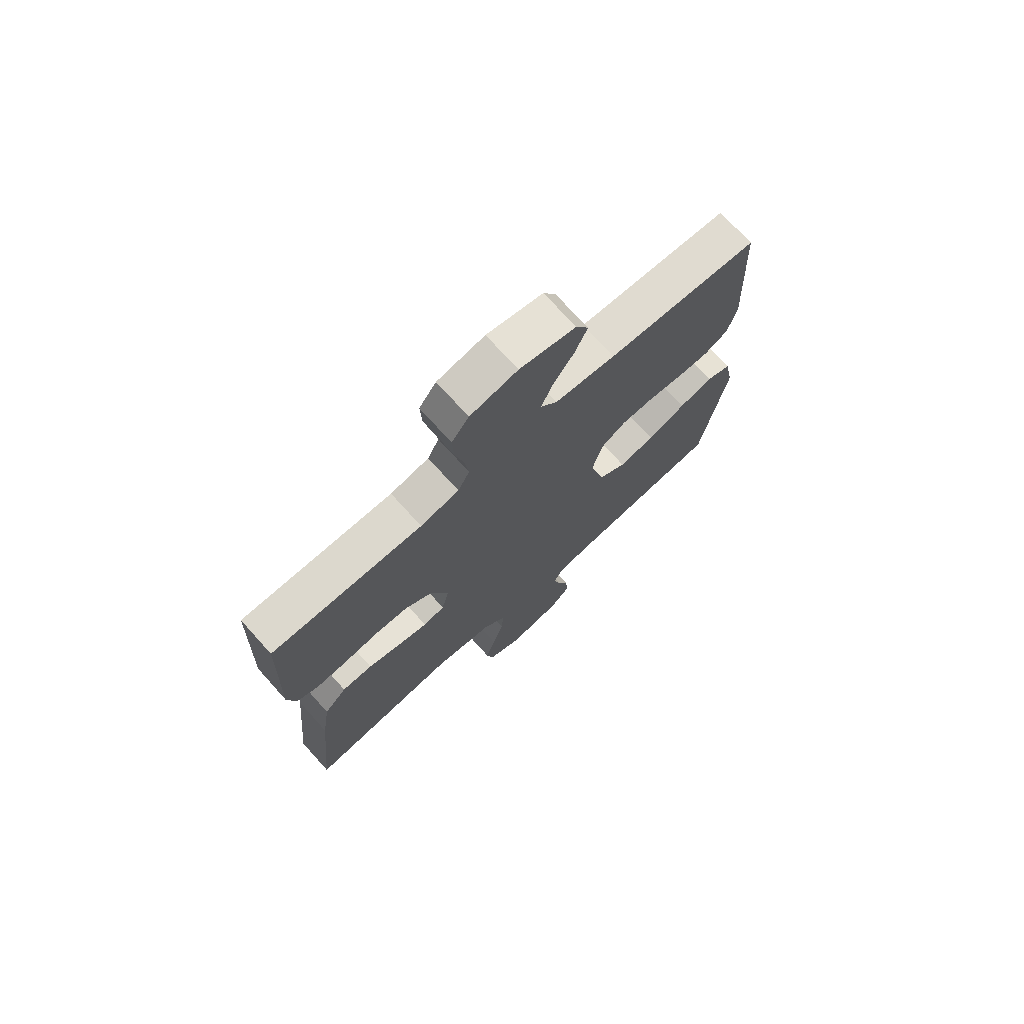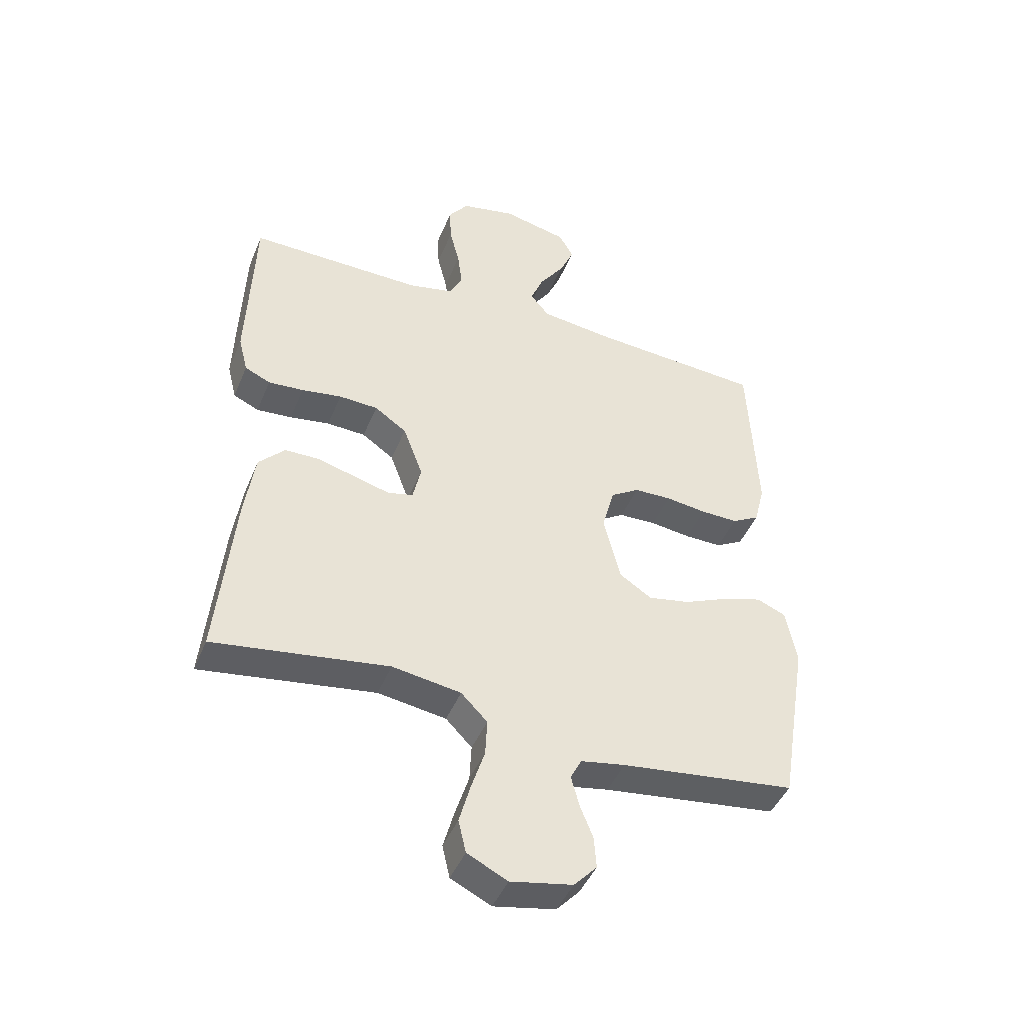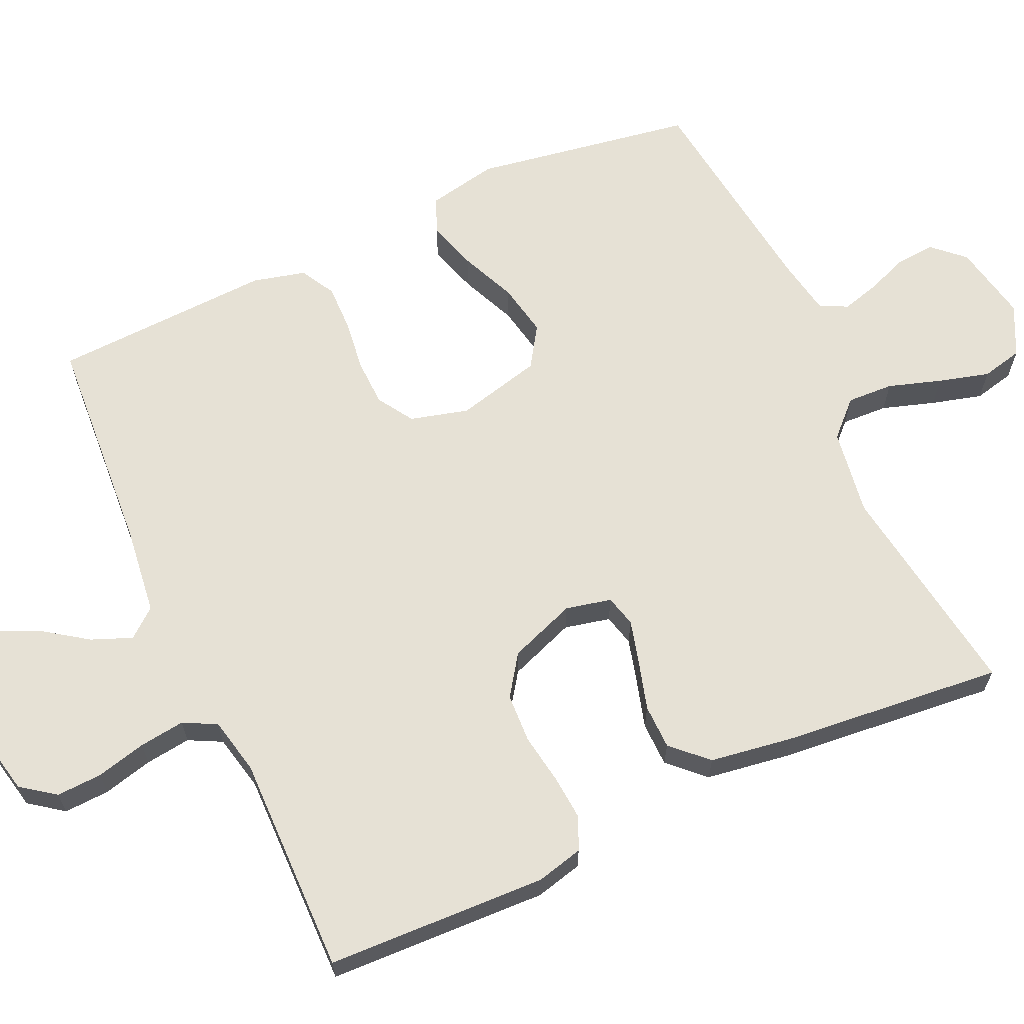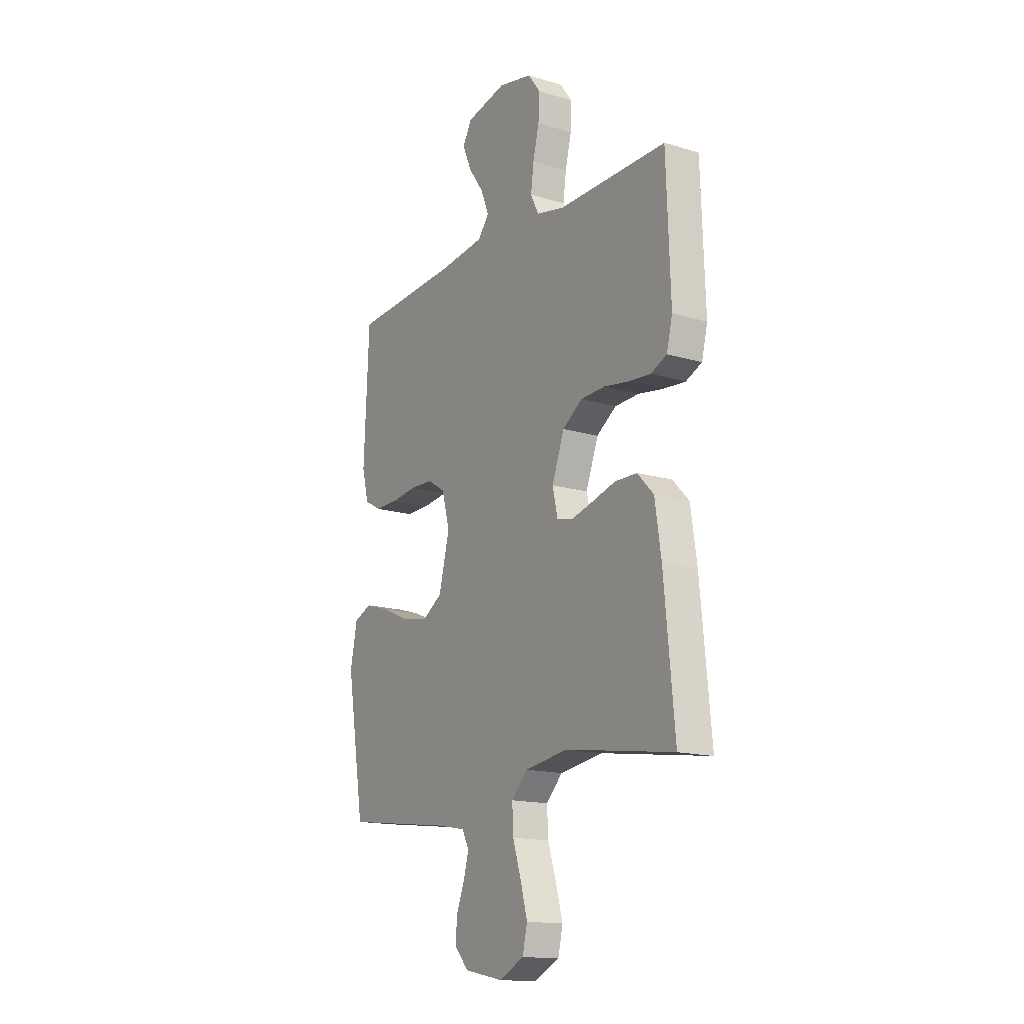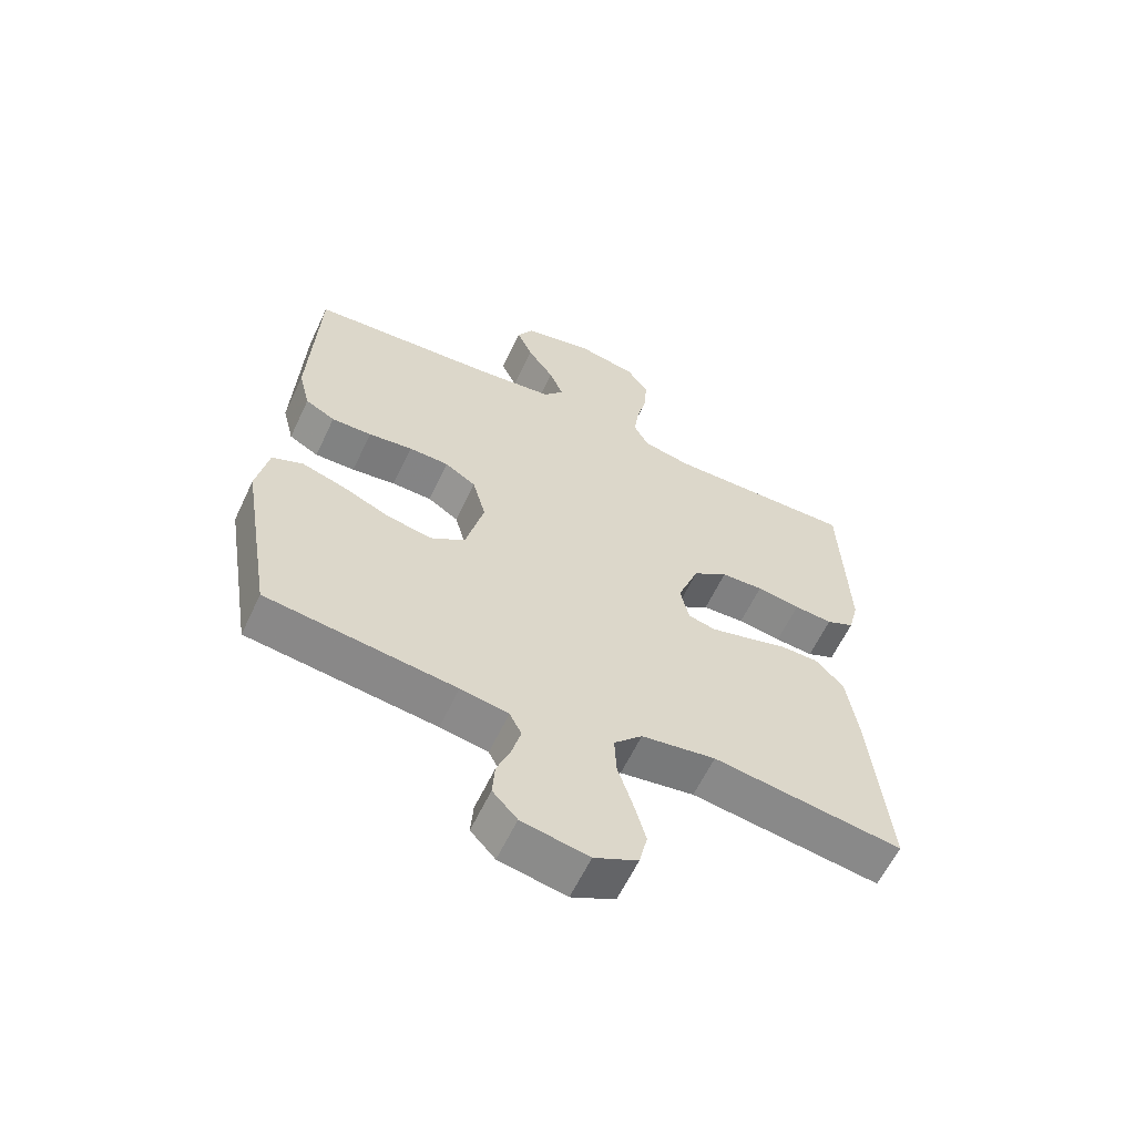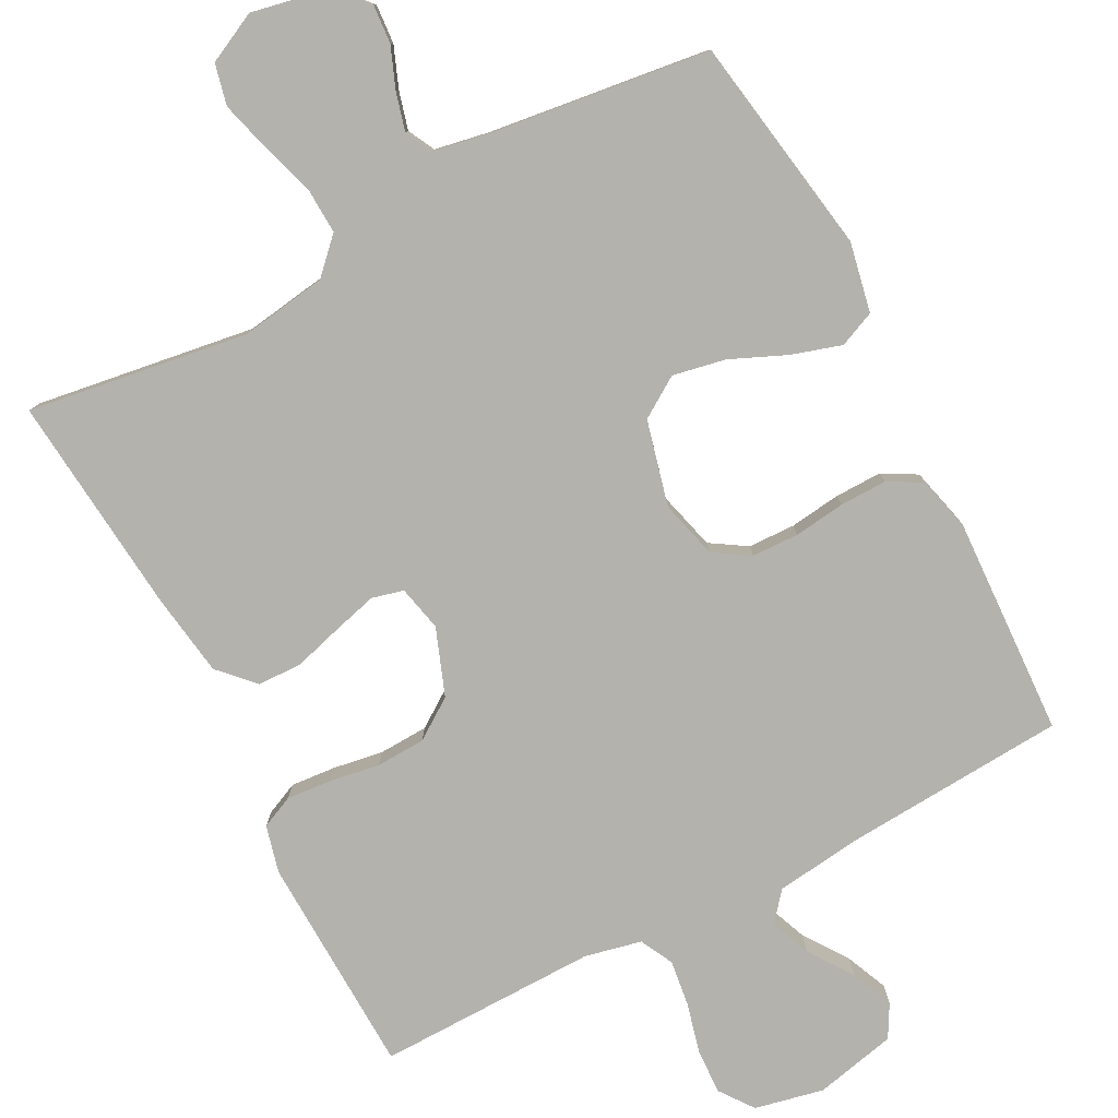
<metadata>
{"format":"obj","ext":"obj","renderer":"f3d","projection":"perspective","resolution":1024,"background":"white","views":[{"elev":73.1,"azim":137.9,"up":"+Z"},{"elev":-44.7,"azim":158.4,"up":"+Z"},{"elev":64.7,"azim":65.5,"up":"+Y"},{"elev":-15.4,"azim":57.6,"up":"+Z"},{"elev":-60.9,"azim":-25.2,"up":"+Z"},{"elev":-79.6,"azim":-152.4,"up":"+Y"}]}
</metadata>
<code>
v 0.5 0.07 -0.5
v 0.2 0.07 -0.456
v 0.082 0.07 -0.474
v 0.037 0.07 -0.52
v 0.04 0.07 -0.583
v 0.063 0.07 -0.655
v 0.082 0.07 -0.724
v 0.069 0.07 -0.78
v 0 0.07 -0.814
v -0.106 0.07 -0.793
v -0.145 0.07 -0.751
v -0.141 0.07 -0.697
v -0.119 0.07 -0.641
v -0.105 0.07 -0.589
v -0.124 0.07 -0.552
v -0.2 0.07 -0.538
v -0.5 0.07 -0.5
v -0.549 0.07 -0.2
v -0.53 0.07 -0.105
v -0.481 0.07 -0.084
v -0.413 0.07 -0.105
v -0.337 0.07 -0.138
v -0.265 0.07 -0.152
v -0.21 0.07 -0.116
v -0.181 0.07 0
v -0.202 0.07 0.079
v -0.251 0.07 0.11
v -0.315 0.07 0.112
v -0.385 0.07 0.103
v -0.449 0.07 0.102
v -0.496 0.07 0.128
v -0.514 0.07 0.2
v -0.5 0.07 0.5
v -0.2 0.07 0.52
v -0.079 0.07 0.535
v -0.047 0.07 0.574
v -0.069 0.07 0.629
v -0.111 0.07 0.689
v -0.136 0.07 0.746
v -0.111 0.07 0.791
v 0 0.07 0.816
v 0.094 0.07 0.796
v 0.128 0.07 0.75
v 0.125 0.07 0.688
v 0.108 0.07 0.62
v 0.1 0.07 0.558
v 0.123 0.07 0.513
v 0.2 0.07 0.496
v 0.5 0.07 0.5
v 0.511 0.07 0.2
v 0.495 0.07 0.136
v 0.451 0.07 0.116
v 0.39 0.07 0.121
v 0.321 0.07 0.132
v 0.254 0.07 0.129
v 0.199 0.07 0.091
v 0.165 0.07 0
v 0.179 0.07 -0.062
v 0.222 0.07 -0.073
v 0.282 0.07 -0.057
v 0.348 0.07 -0.038
v 0.409 0.07 -0.039
v 0.454 0.07 -0.086
v 0.471 0.07 -0.2
v 0.5 0 -0.5
v 0.2 0 -0.456
v 0.082 0 -0.474
v 0.037 0 -0.52
v 0.04 0 -0.583
v 0.063 0 -0.655
v 0.082 0 -0.724
v 0.069 0 -0.78
v 0 0 -0.814
v -0.106 0 -0.793
v -0.145 0 -0.751
v -0.141 0 -0.697
v -0.119 0 -0.641
v -0.105 0 -0.589
v -0.124 0 -0.552
v -0.2 0 -0.538
v -0.5 0 -0.5
v -0.549 0 -0.2
v -0.53 0 -0.105
v -0.481 0 -0.084
v -0.413 0 -0.105
v -0.337 0 -0.138
v -0.265 0 -0.152
v -0.21 0 -0.116
v -0.181 0 0
v -0.202 0 0.079
v -0.251 0 0.11
v -0.315 0 0.112
v -0.385 0 0.103
v -0.449 0 0.102
v -0.496 0 0.128
v -0.514 0 0.2
v -0.5 0 0.5
v -0.2 0 0.52
v -0.079 0 0.535
v -0.047 0 0.574
v -0.069 0 0.629
v -0.111 0 0.689
v -0.136 0 0.746
v -0.111 0 0.791
v 0 0 0.816
v 0.094 0 0.796
v 0.128 0 0.75
v 0.125 0 0.688
v 0.108 0 0.62
v 0.1 0 0.558
v 0.123 0 0.513
v 0.2 0 0.496
v 0.5 0 0.5
v 0.511 0 0.2
v 0.495 0 0.136
v 0.451 0 0.116
v 0.39 0 0.121
v 0.321 0 0.132
v 0.254 0 0.129
v 0.199 0 0.091
v 0.165 0 0
v 0.179 0 -0.062
v 0.222 0 -0.073
v 0.282 0 -0.057
v 0.348 0 -0.038
v 0.409 0 -0.039
v 0.454 0 -0.086
v 0.471 0 -0.2
f 63 64 1 2
f 60 61 62 63
f 59 60 63 2
f 58 59 2 3
f 57 58 3 4
f 51 52 53 54
f 49 50 51 54
f 48 49 54 55
f 47 48 55 56
f 42 43 44 45
f 42 45 46
f 41 42 46
f 40 41 46
f 37 38 39 40
f 36 37 40 46
f 35 36 46 47
f 31 32 33 34
f 28 29 30 31
f 27 28 31 34
f 26 27 34 35
f 19 20 21 22
f 19 22 23
f 16 17 18 19
f 15 16 19 23
f 14 15 23 24
f 10 11 12 13
f 10 13 14
f 9 10 14
f 5 6 7 8
f 5 8 9 14
f 35 47 56 57
f 25 26 35 57
f 25 57 4
f 14 24 25
f 4 5 14 25
f 66 65 128 127
f 127 126 125 124
f 66 127 124 123
f 67 66 123 122
f 68 67 122 121
f 118 117 116 115
f 118 115 114 113
f 119 118 113 112
f 120 119 112 111
f 109 108 107 106
f 110 109 106
f 110 106 105
f 110 105 104
f 104 103 102 101
f 110 104 101 100
f 111 110 100 99
f 98 97 96 95
f 95 94 93 92
f 98 95 92 91
f 99 98 91 90
f 86 85 84 83
f 87 86 83
f 83 82 81 80
f 87 83 80 79
f 88 87 79 78
f 77 76 75 74
f 78 77 74
f 78 74 73
f 72 71 70 69
f 78 73 72 69
f 121 120 111 99
f 121 99 90 89
f 68 121 89
f 89 88 78
f 89 78 69 68
f 1 65 66 2
f 2 66 67 3
f 3 67 68 4
f 4 68 69 5
f 5 69 70 6
f 6 70 71 7
f 7 71 72 8
f 8 72 73 9
f 9 73 74 10
f 10 74 75 11
f 11 75 76 12
f 12 76 77 13
f 13 77 78 14
f 14 78 79 15
f 15 79 80 16
f 16 80 81 17
f 17 81 82 18
f 18 82 83 19
f 19 83 84 20
f 20 84 85 21
f 21 85 86 22
f 22 86 87 23
f 23 87 88 24
f 24 88 89 25
f 25 89 90 26
f 26 90 91 27
f 27 91 92 28
f 28 92 93 29
f 29 93 94 30
f 30 94 95 31
f 31 95 96 32
f 32 96 97 33
f 33 97 98 34
f 34 98 99 35
f 35 99 100 36
f 36 100 101 37
f 37 101 102 38
f 38 102 103 39
f 39 103 104 40
f 40 104 105 41
f 41 105 106 42
f 42 106 107 43
f 43 107 108 44
f 44 108 109 45
f 45 109 110 46
f 46 110 111 47
f 47 111 112 48
f 48 112 113 49
f 49 113 114 50
f 50 114 115 51
f 51 115 116 52
f 52 116 117 53
f 53 117 118 54
f 54 118 119 55
f 55 119 120 56
f 56 120 121 57
f 57 121 122 58
f 58 122 123 59
f 59 123 124 60
f 60 124 125 61
f 61 125 126 62
f 62 126 127 63
f 63 127 128 64
f 64 128 65 1

</code>
